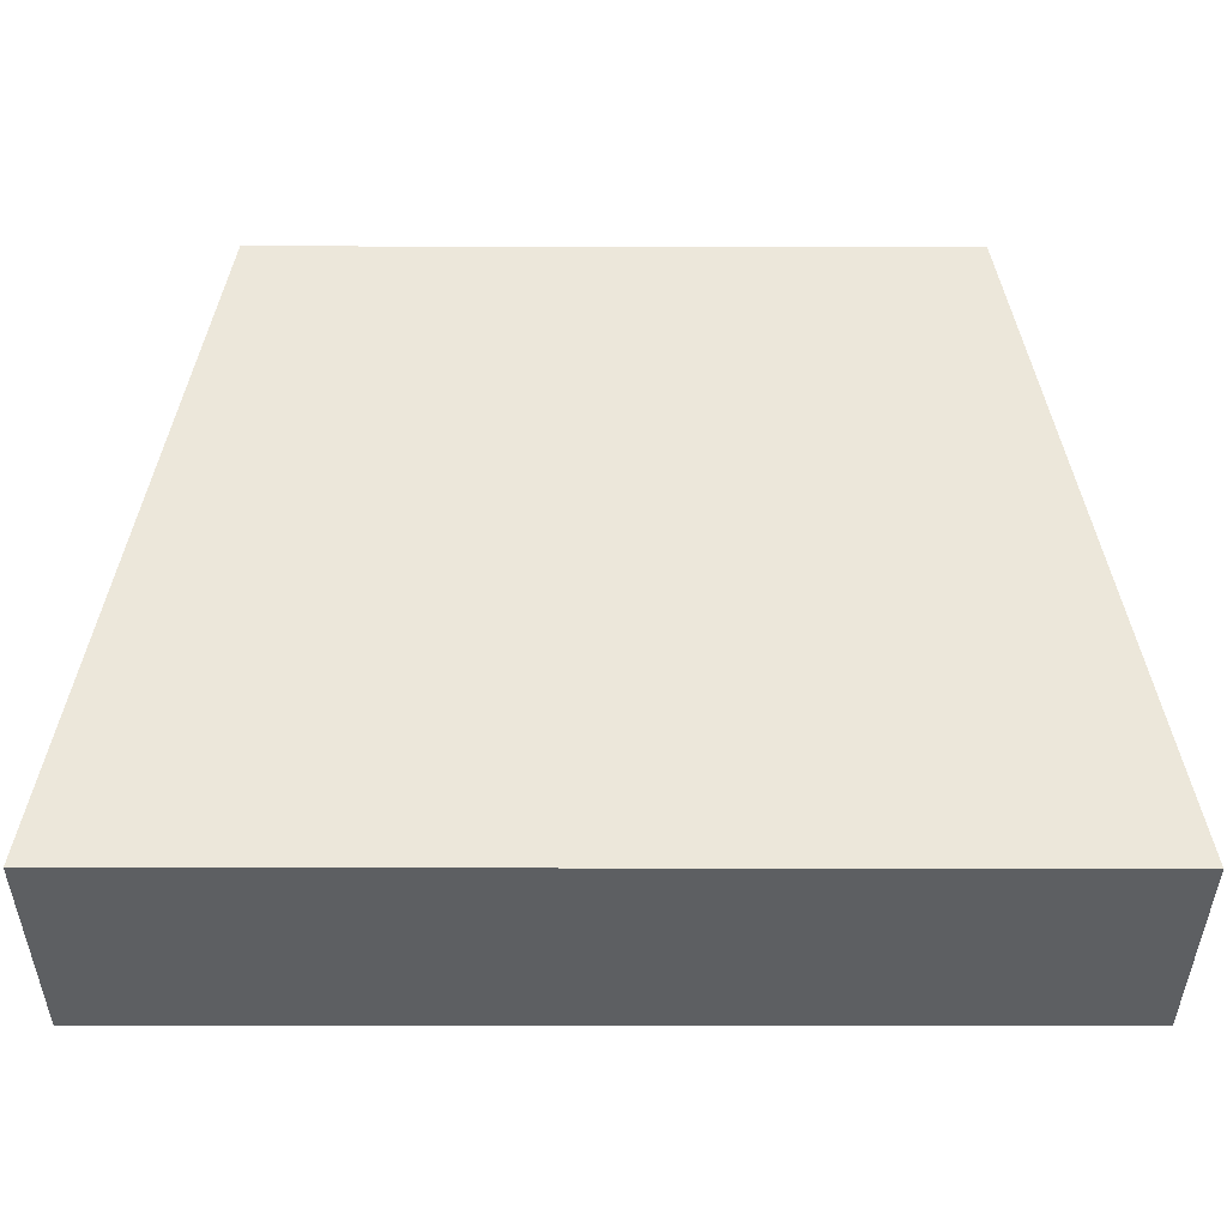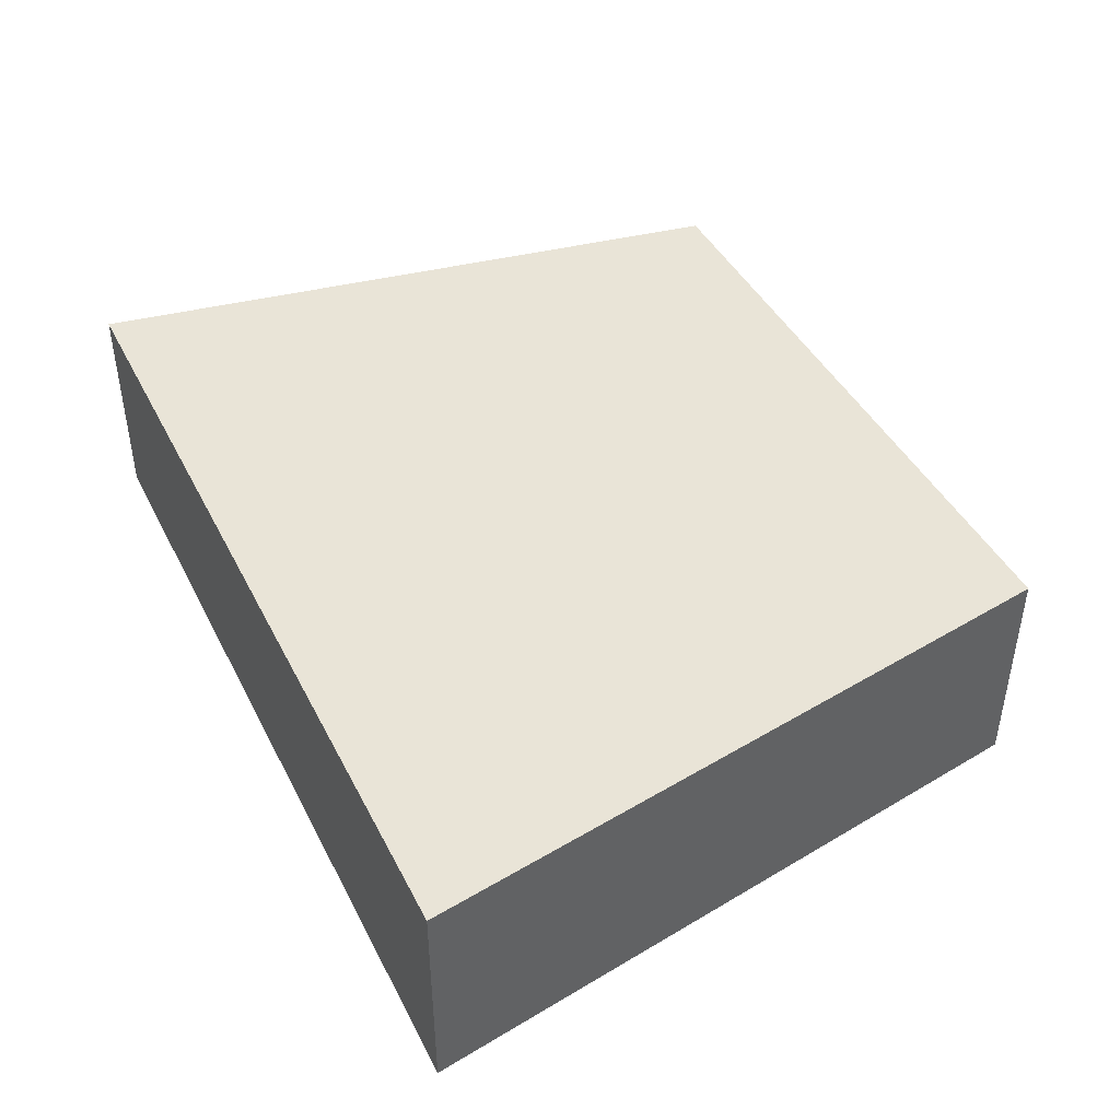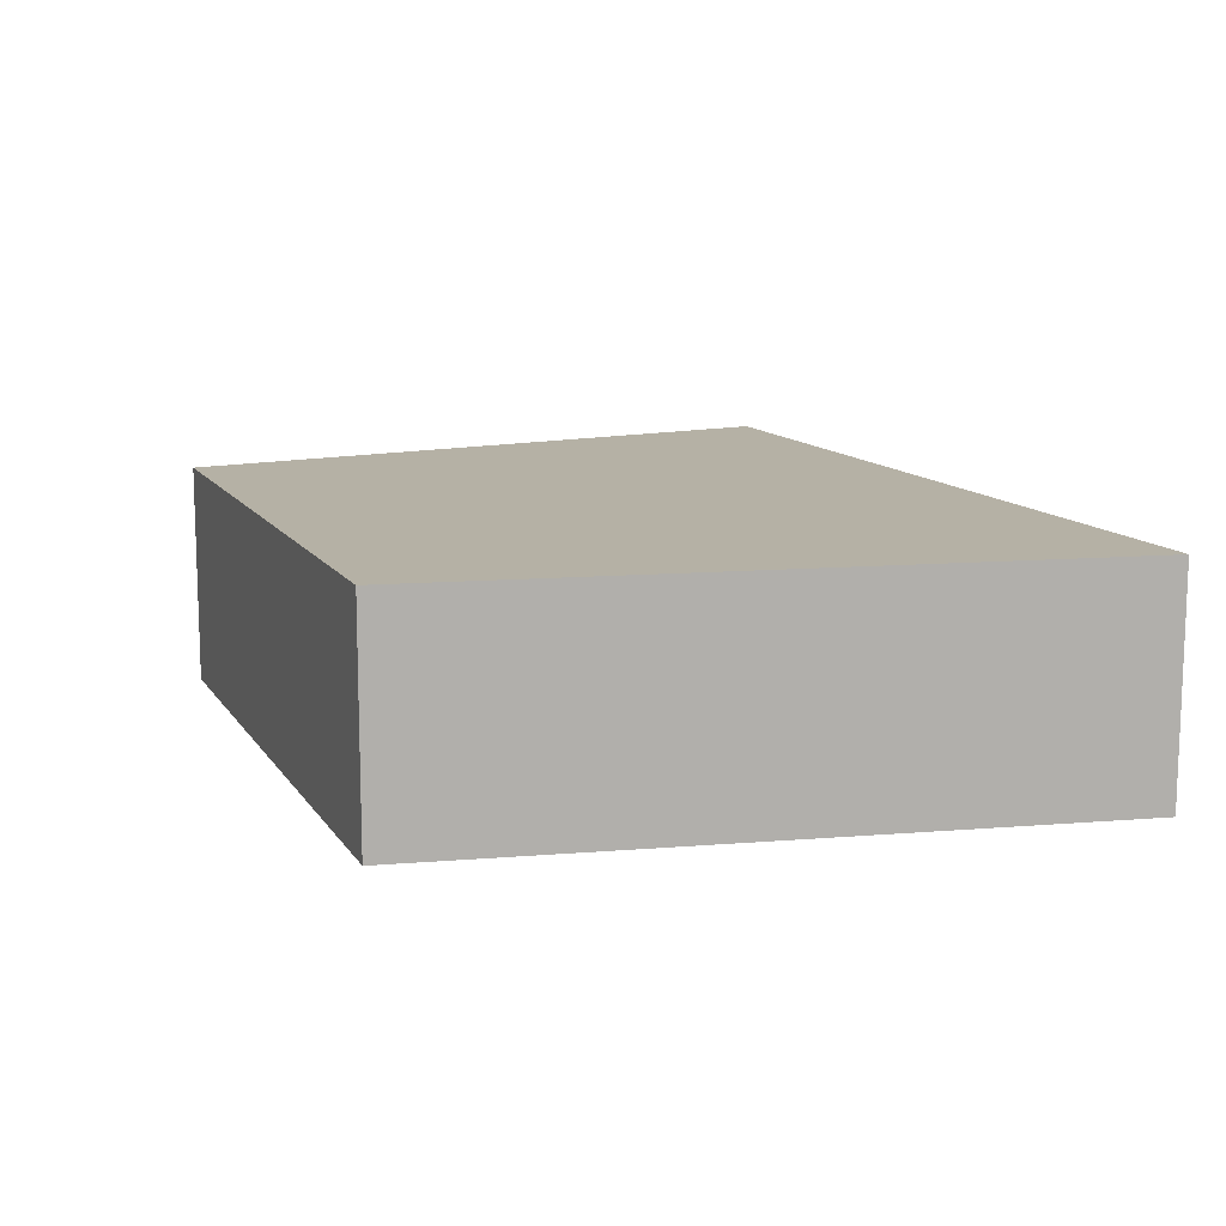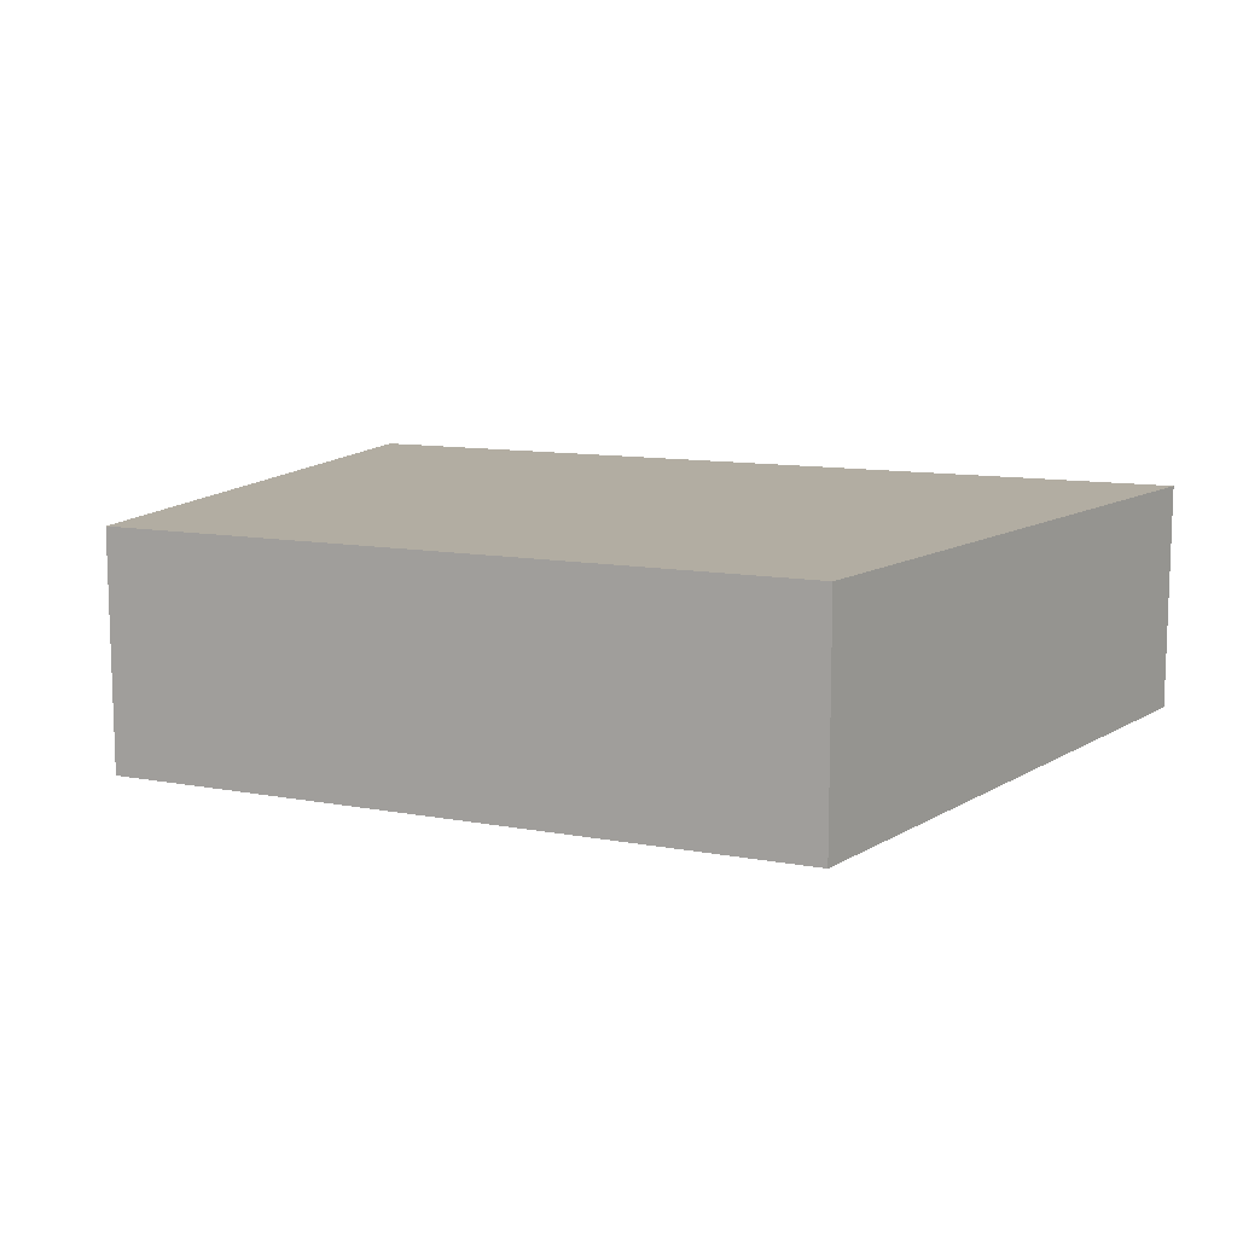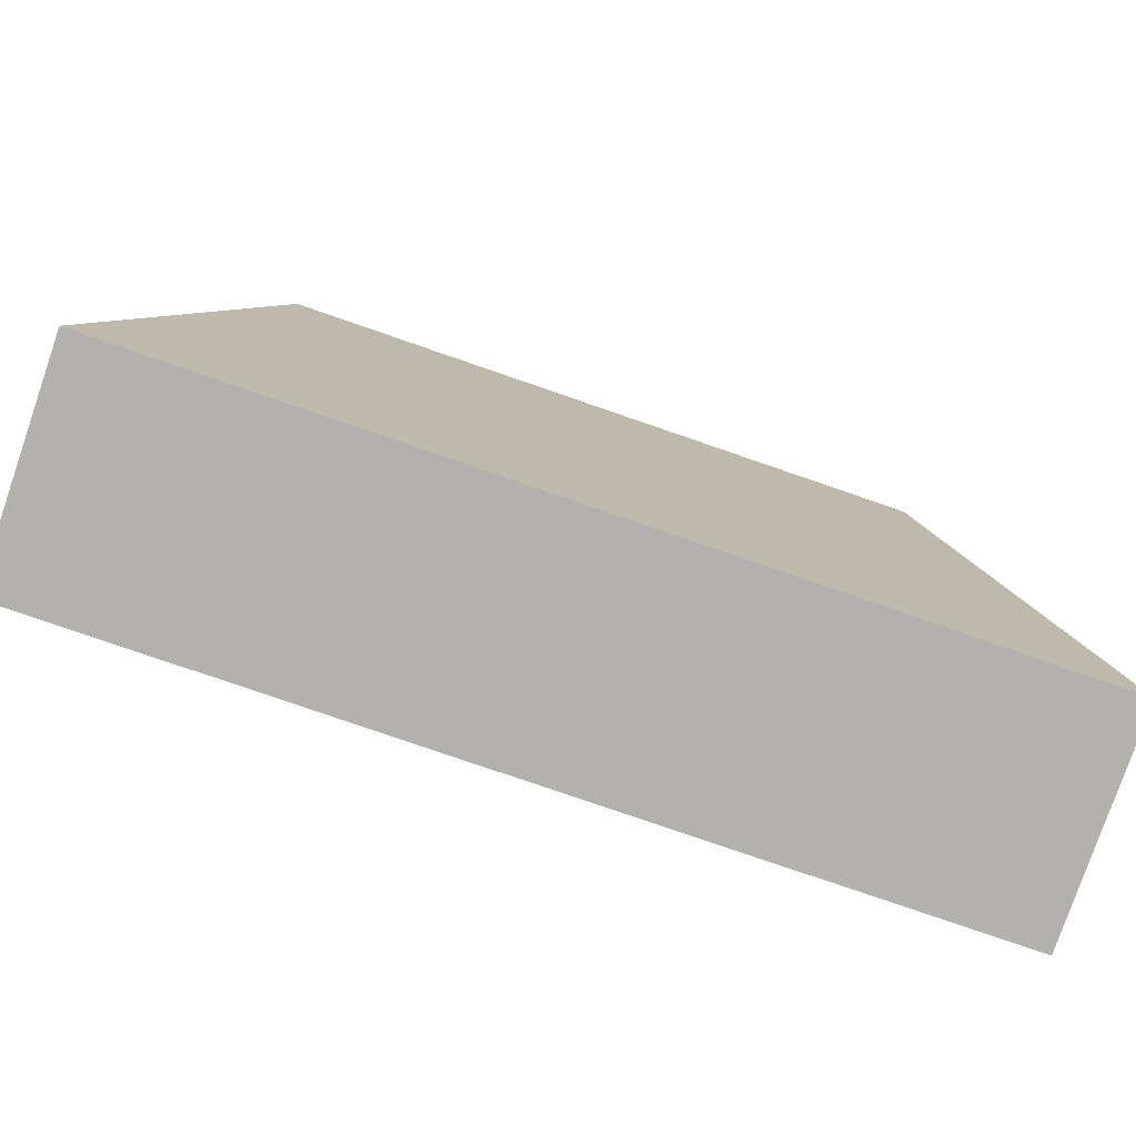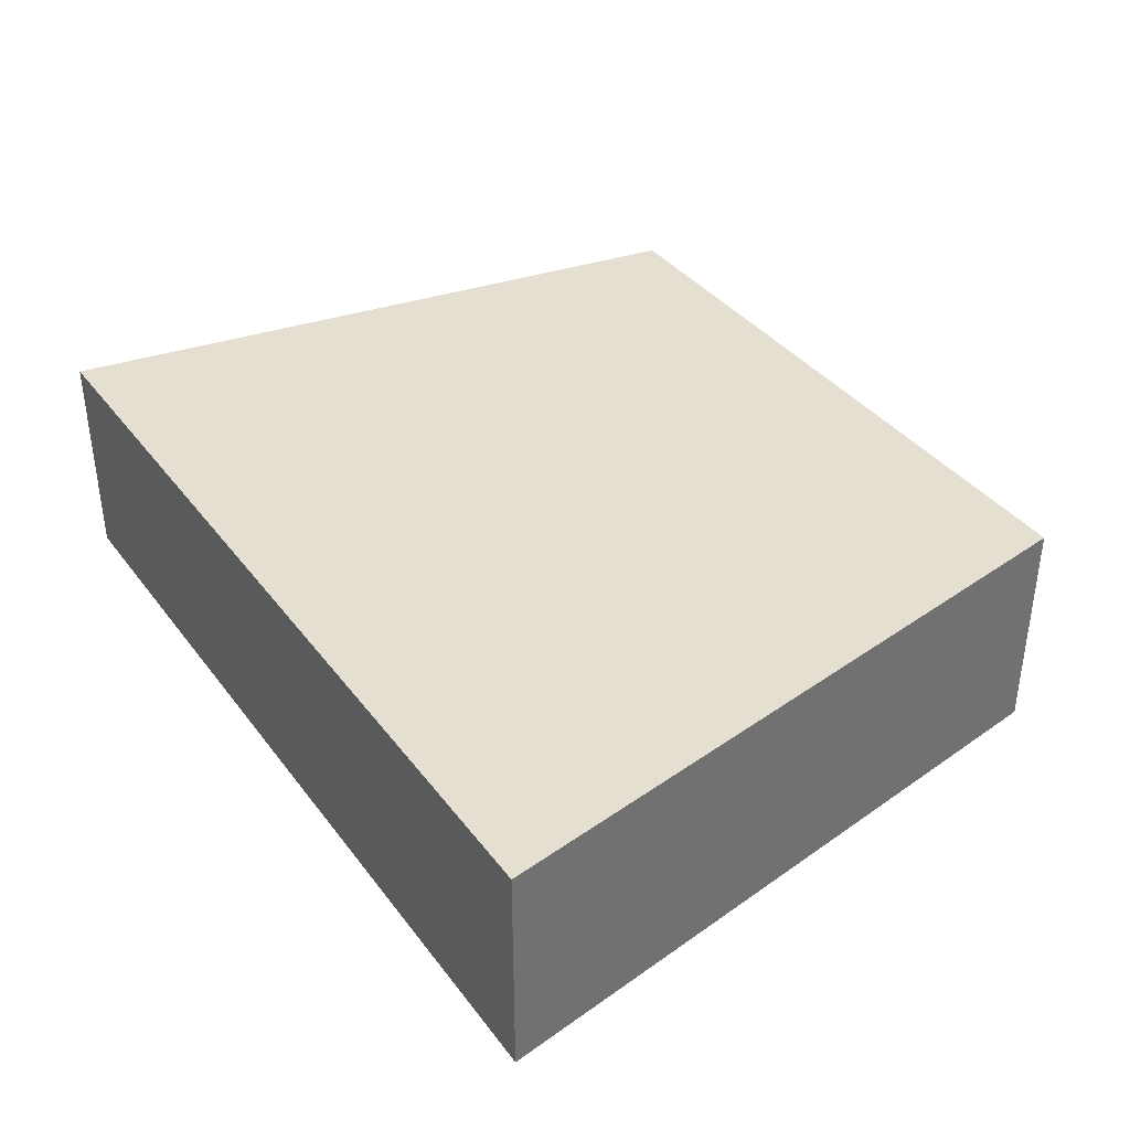
<metadata>
{"format":"obj","ext":"obj","renderer":"f3d","projection":"perspective","resolution":1024,"background":"white","views":[{"elev":-39.7,"azim":179.9,"up":"+Z"},{"elev":43.5,"azim":-115.6,"up":"+Y"},{"elev":11.8,"azim":69.4,"up":"+Y"},{"elev":10.6,"azim":25.2,"up":"+Y"},{"elev":-79.2,"azim":161.0,"up":"+Z"},{"elev":37.5,"azim":-122.5,"up":"+Y"}]}
</metadata>
<code>
v -0.04 -0.01 -0.02824
v -0.04 -0.01 -0.02824
v -0.04 -0.01 -0.02824
v 0.04 -0.01 -0.02824
v 0.04 -0.01 -0.02824
v 0.04 -0.01 -0.02824
v 0.04 0.01 -0.02824
v 0.04 0.01 -0.02824
v 0.04 0.01 -0.02824
v -0.04 0.01 -0.02824
v -0.04 0.01 -0.02824
v -0.04 0.01 -0.02824
v -0.03 -0.01 0.03176
v -0.03 -0.01 0.03176
v -0.03 -0.01 0.03176
v 0.03 -0.01 0.03176
v 0.03 -0.01 0.03176
v 0.03 -0.01 0.03176
v 0.03 0.01 0.03176
v 0.03 0.01 0.03176
v 0.03 0.01 0.03176
v -0.03 0.01 0.03176
v -0.03 0.01 0.03176
v -0.03 0.01 0.03176
f 4 12 1
f 18 22 13
f 7 16 5
f 11 20 9
f 2 24 10
f 4 8 12
f 18 19 22
f 7 21 16
f 11 23 20
f 2 15 24
f 6 14 3
f 6 17 14

</code>
